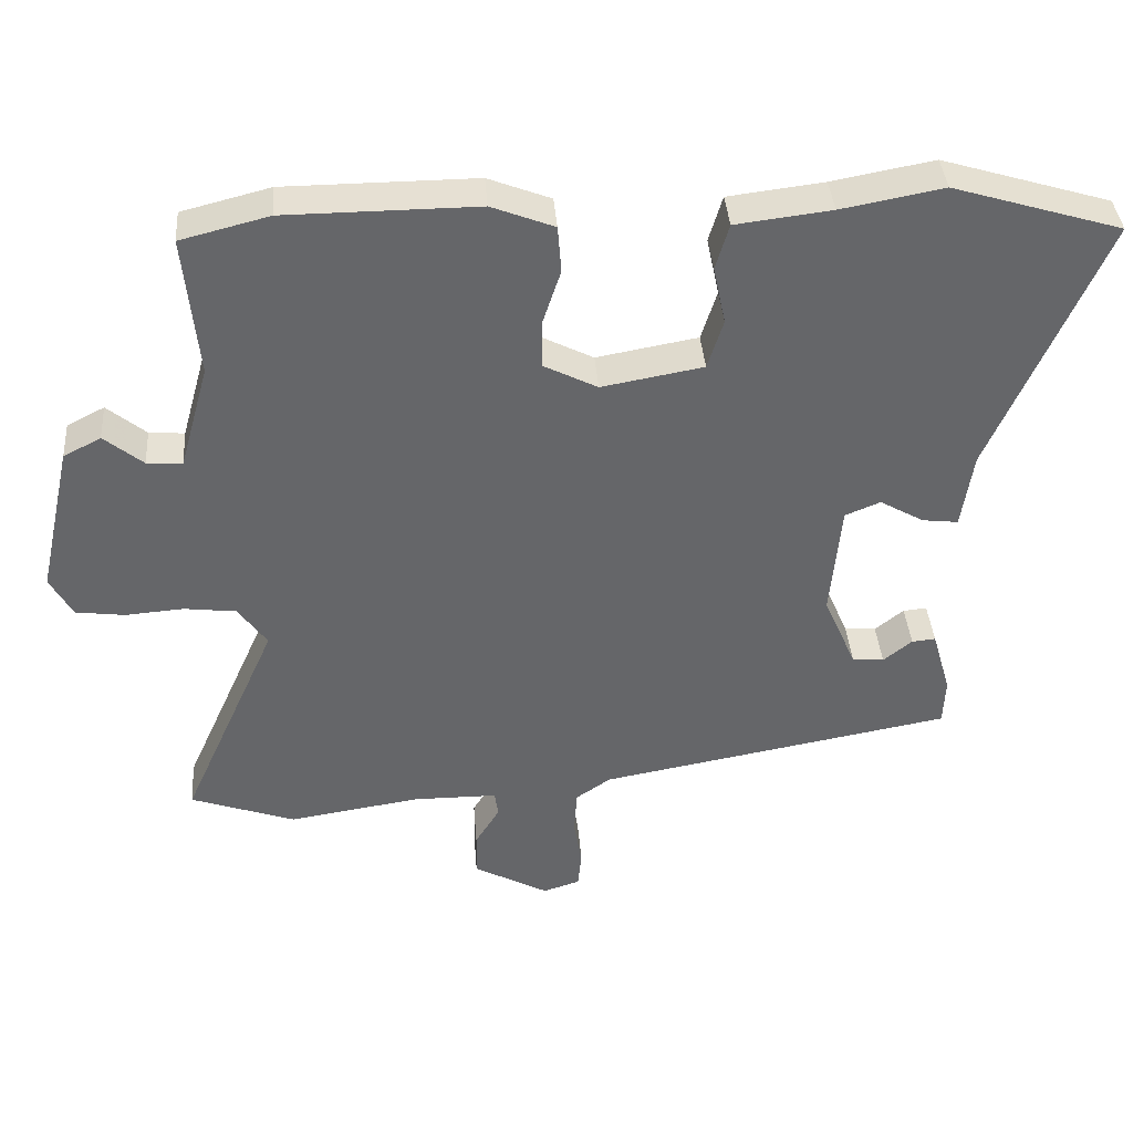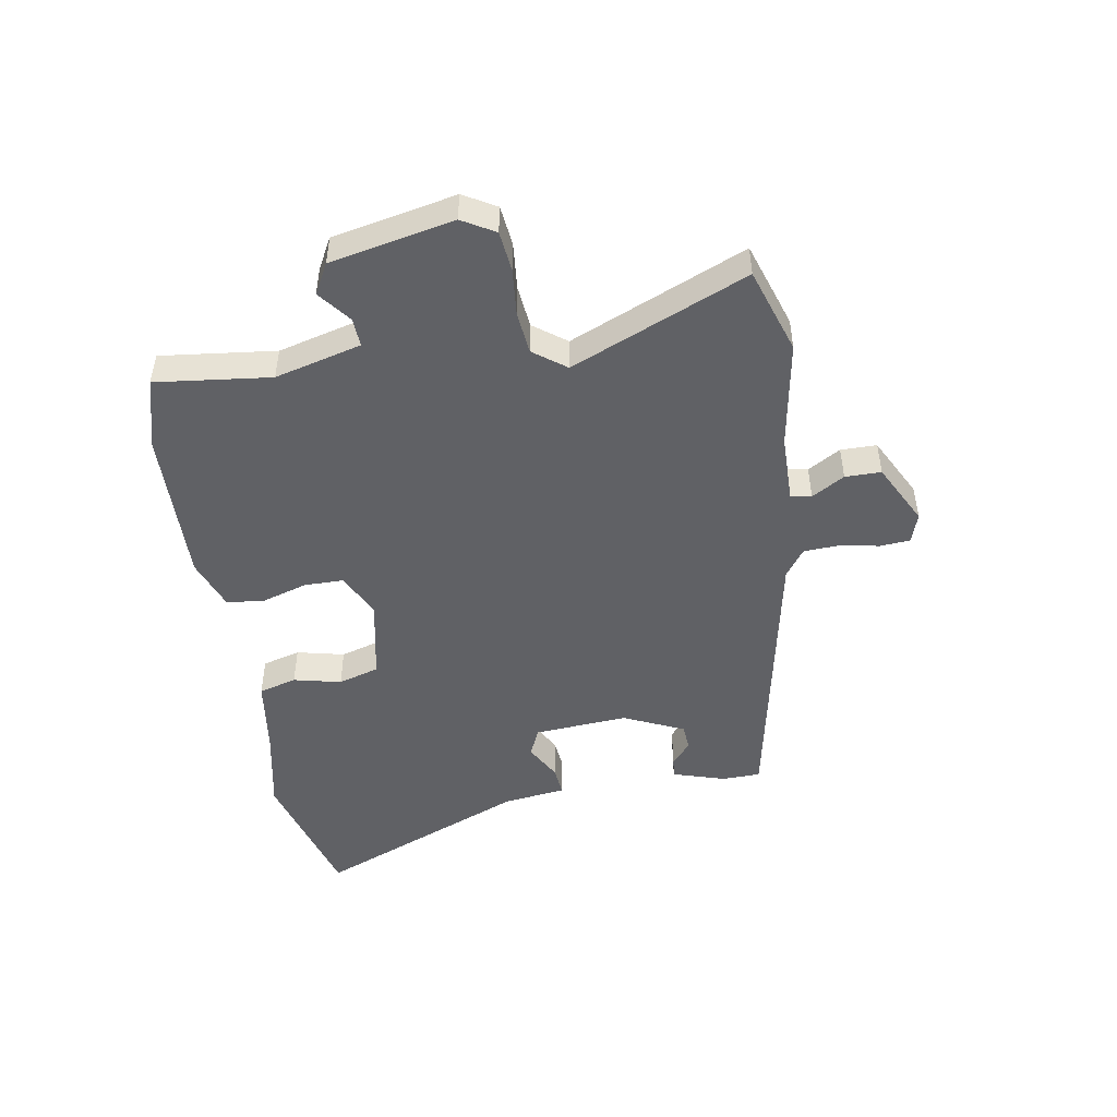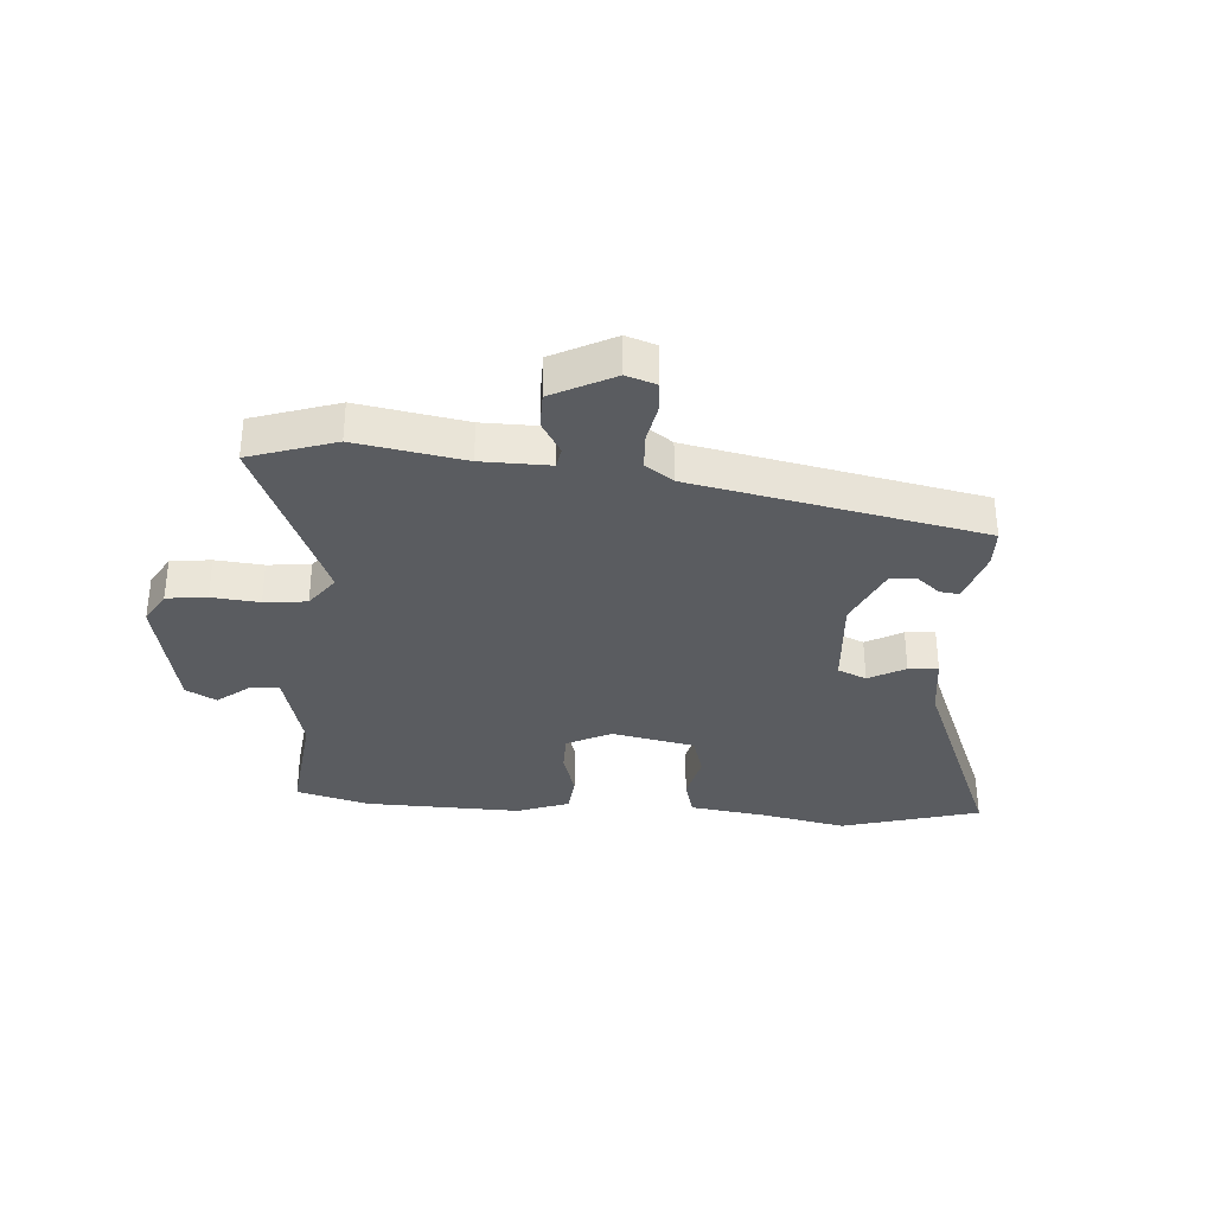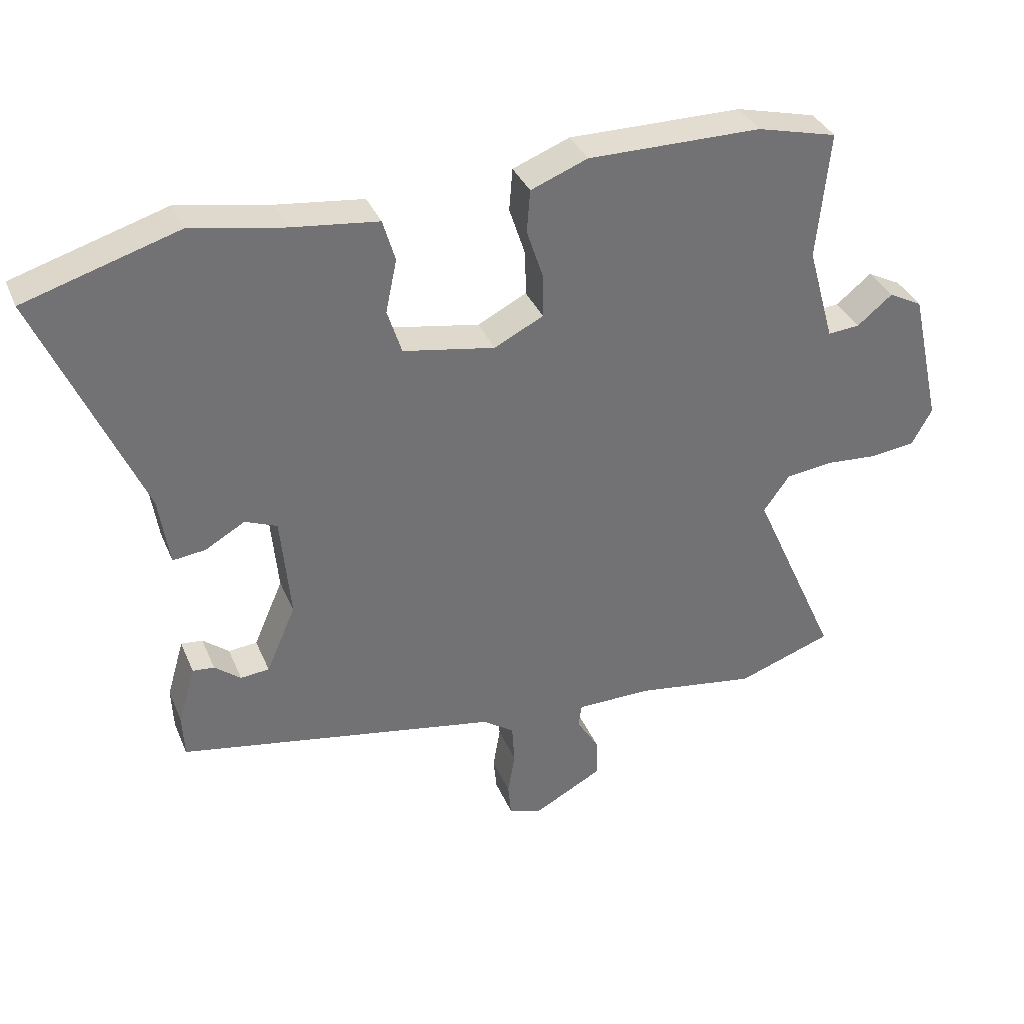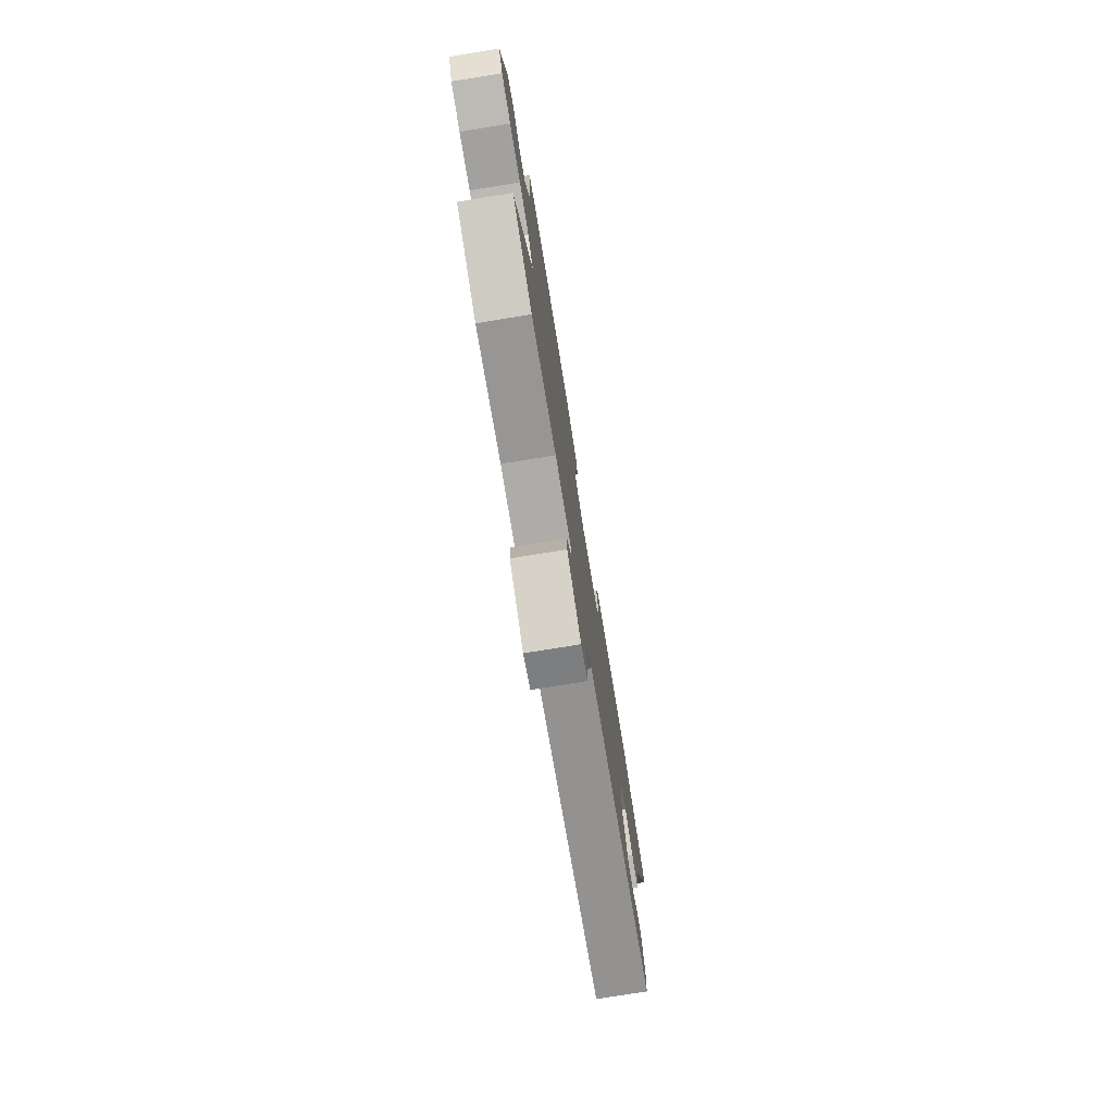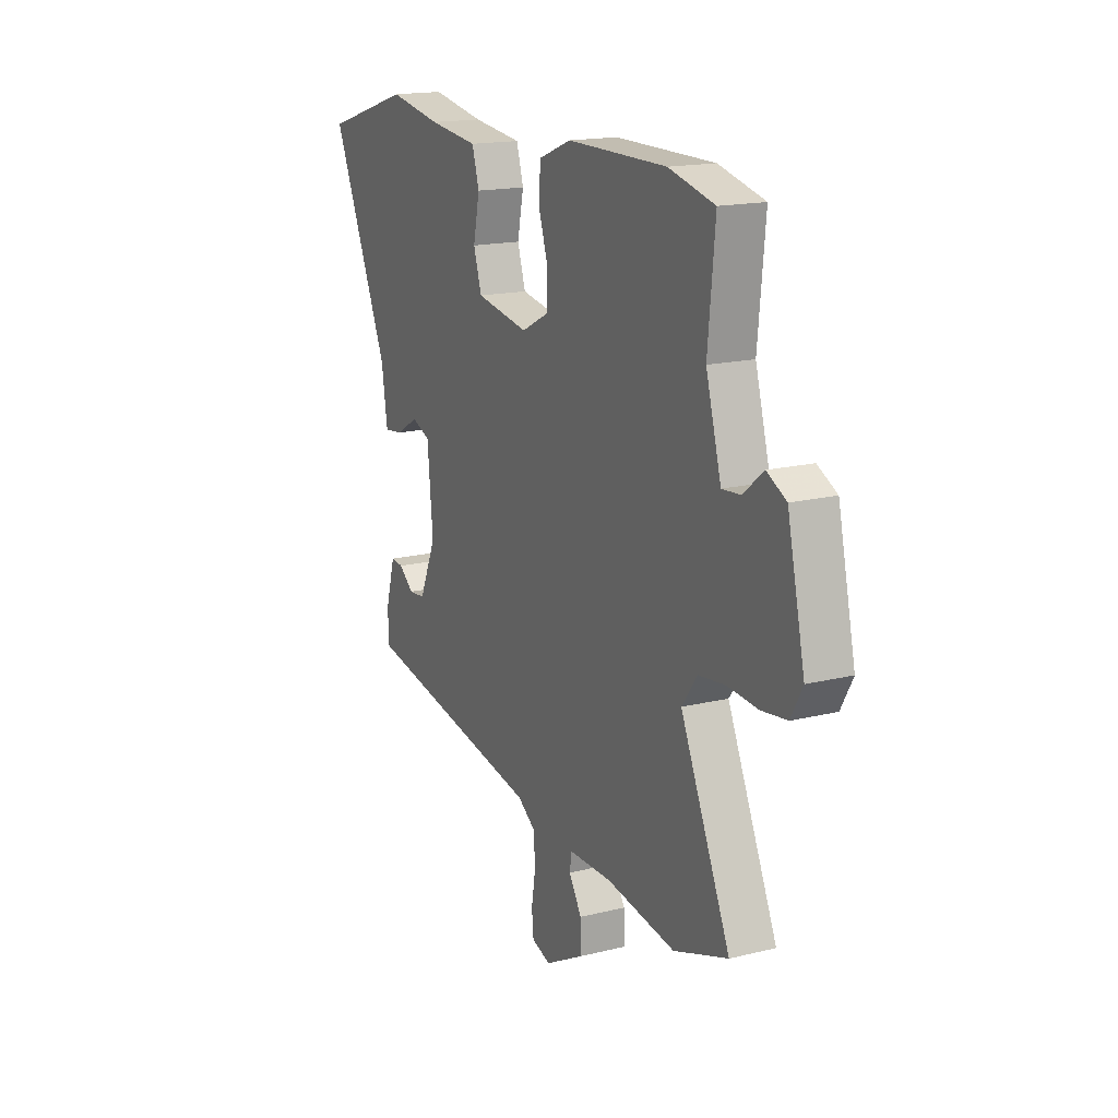
<metadata>
{"format":"obj","ext":"obj","renderer":"f3d","projection":"perspective","resolution":1024,"background":"white","views":[{"elev":38.5,"azim":175.6,"up":"+Z"},{"elev":-48.3,"azim":98.4,"up":"+Y"},{"elev":-34.0,"azim":174.6,"up":"+Y"},{"elev":35.4,"azim":-20.8,"up":"+Z"},{"elev":-76.3,"azim":99.2,"up":"+Z"},{"elev":16.8,"azim":63.5,"up":"+Z"}]}
</metadata>
<code>
v -0.66 0.07 0.451
v -0.426 0.07 0.522
v -0.284 0.07 0.496
v -0.151 0.07 0.48
v -0.132 0.07 0.416
v -0.149 0.07 0.335
v -0.127 0.07 0.266
v 0.014 0.07 0.241
v 0.089 0.07 0.279
v 0.088 0.07 0.346
v 0.063 0.07 0.422
v 0.068 0.07 0.487
v 0.155 0.07 0.521
v 0.421 0.07 0.52
v 0.544 0.07 0.489
v 0.525 0.07 0.293
v 0.566 0.07 0.147
v 0.615 0.07 0.151
v 0.669 0.07 0.195
v 0.721 0.07 0.168
v 0.768 0.07 -0.041
v 0.737 0.07 -0.097
v 0.669 0.07 -0.106
v 0.588 0.07 -0.1
v 0.516 0.07 -0.109
v 0.476 0.07 -0.165
v 0.609 0.07 -0.462
v 0.464 0.07 -0.513
v 0.28 0.07 -0.485
v 0.164 0.07 -0.486
v 0.159 0.07 -0.521
v 0.193 0.07 -0.576
v 0.194 0.07 -0.637
v 0.09 0.07 -0.693
v 0.039 0.07 -0.677
v 0.034 0.07 -0.626
v 0.045 0.07 -0.56
v 0.041 0.07 -0.499
v -0.007 0.07 -0.466
v -0.498 0.07 -0.378
v -0.501 0.07 -0.313
v -0.475 0.07 -0.223
v -0.442 0.07 -0.226
v -0.402 0.07 -0.258
v -0.358 0.07 -0.254
v -0.313 0.07 -0.15
v -0.328 0.07 0.009
v -0.377 0.07 0.029
v -0.438 0.07 -0.006
v -0.488 0.07 -0.012
v -0.504 0.07 0.094
v -0.66 0 0.451
v -0.426 0 0.522
v -0.284 0 0.496
v -0.151 0 0.48
v -0.132 0 0.416
v -0.149 0 0.335
v -0.127 0 0.266
v 0.014 0 0.241
v 0.089 0 0.279
v 0.088 0 0.346
v 0.063 0 0.422
v 0.068 0 0.487
v 0.155 0 0.521
v 0.421 0 0.52
v 0.544 0 0.489
v 0.525 0 0.293
v 0.566 0 0.147
v 0.615 0 0.151
v 0.669 0 0.195
v 0.721 0 0.168
v 0.768 0 -0.041
v 0.737 0 -0.097
v 0.669 0 -0.106
v 0.588 0 -0.1
v 0.516 0 -0.109
v 0.476 0 -0.165
v 0.609 0 -0.462
v 0.464 0 -0.513
v 0.28 0 -0.485
v 0.164 0 -0.486
v 0.159 0 -0.521
v 0.193 0 -0.576
v 0.194 0 -0.637
v 0.09 0 -0.693
v 0.039 0 -0.677
v 0.034 0 -0.626
v 0.045 0 -0.56
v 0.041 0 -0.499
v -0.007 0 -0.466
v -0.498 0 -0.378
v -0.501 0 -0.313
v -0.475 0 -0.223
v -0.442 0 -0.226
v -0.402 0 -0.258
v -0.358 0 -0.254
v -0.313 0 -0.15
v -0.328 0 0.009
v -0.377 0 0.029
v -0.438 0 -0.006
v -0.488 0 -0.012
v -0.504 0 0.094
f 48 49 50 51
f 1 2 3
f 51 1 3
f 48 51 3
f 47 48 3
f 4 5 6
f 3 4 6
f 47 3 6
f 46 47 6
f 42 43 44
f 41 42 44
f 40 41 44
f 39 40 44 45
f 35 36 37
f 34 35 37
f 33 34 37
f 32 33 37
f 31 32 37
f 30 31 37 38
f 26 27 28 29
f 26 29 30
f 30 38 39
f 26 30 39
f 25 26 39
f 22 23 24
f 21 22 24
f 20 21 24
f 19 20 24
f 18 19 24
f 17 18 24 25
f 14 15 16
f 13 14 16
f 12 13 16
f 11 12 16
f 10 11 16
f 16 17 25
f 10 16 25
f 9 10 25
f 46 6 7
f 46 7 8
f 39 45 46
f 25 39 46
f 9 25 46
f 8 9 46
f 102 101 100 99
f 54 53 52
f 54 52 102
f 54 102 99
f 54 99 98
f 57 56 55
f 57 55 54
f 57 54 98
f 57 98 97
f 95 94 93
f 95 93 92
f 95 92 91
f 96 95 91 90
f 88 87 86
f 88 86 85
f 88 85 84
f 88 84 83
f 88 83 82
f 89 88 82 81
f 80 79 78 77
f 81 80 77
f 90 89 81
f 90 81 77
f 90 77 76
f 75 74 73
f 75 73 72
f 75 72 71
f 75 71 70
f 75 70 69
f 76 75 69 68
f 67 66 65
f 67 65 64
f 67 64 63
f 67 63 62
f 67 62 61
f 76 68 67
f 76 67 61
f 76 61 60
f 58 57 97
f 59 58 97
f 97 96 90
f 97 90 76
f 97 76 60
f 97 60 59
f 1 52 53 2
f 2 53 54 3
f 3 54 55 4
f 4 55 56 5
f 5 56 57 6
f 6 57 58 7
f 7 58 59 8
f 8 59 60 9
f 9 60 61 10
f 10 61 62 11
f 11 62 63 12
f 12 63 64 13
f 13 64 65 14
f 14 65 66 15
f 15 66 67 16
f 16 67 68 17
f 17 68 69 18
f 18 69 70 19
f 19 70 71 20
f 20 71 72 21
f 21 72 73 22
f 22 73 74 23
f 23 74 75 24
f 24 75 76 25
f 25 76 77 26
f 26 77 78 27
f 27 78 79 28
f 28 79 80 29
f 29 80 81 30
f 30 81 82 31
f 31 82 83 32
f 32 83 84 33
f 33 84 85 34
f 34 85 86 35
f 35 86 87 36
f 36 87 88 37
f 37 88 89 38
f 38 89 90 39
f 39 90 91 40
f 40 91 92 41
f 41 92 93 42
f 42 93 94 43
f 43 94 95 44
f 44 95 96 45
f 45 96 97 46
f 46 97 98 47
f 47 98 99 48
f 48 99 100 49
f 49 100 101 50
f 50 101 102 51
f 51 102 52 1

</code>
